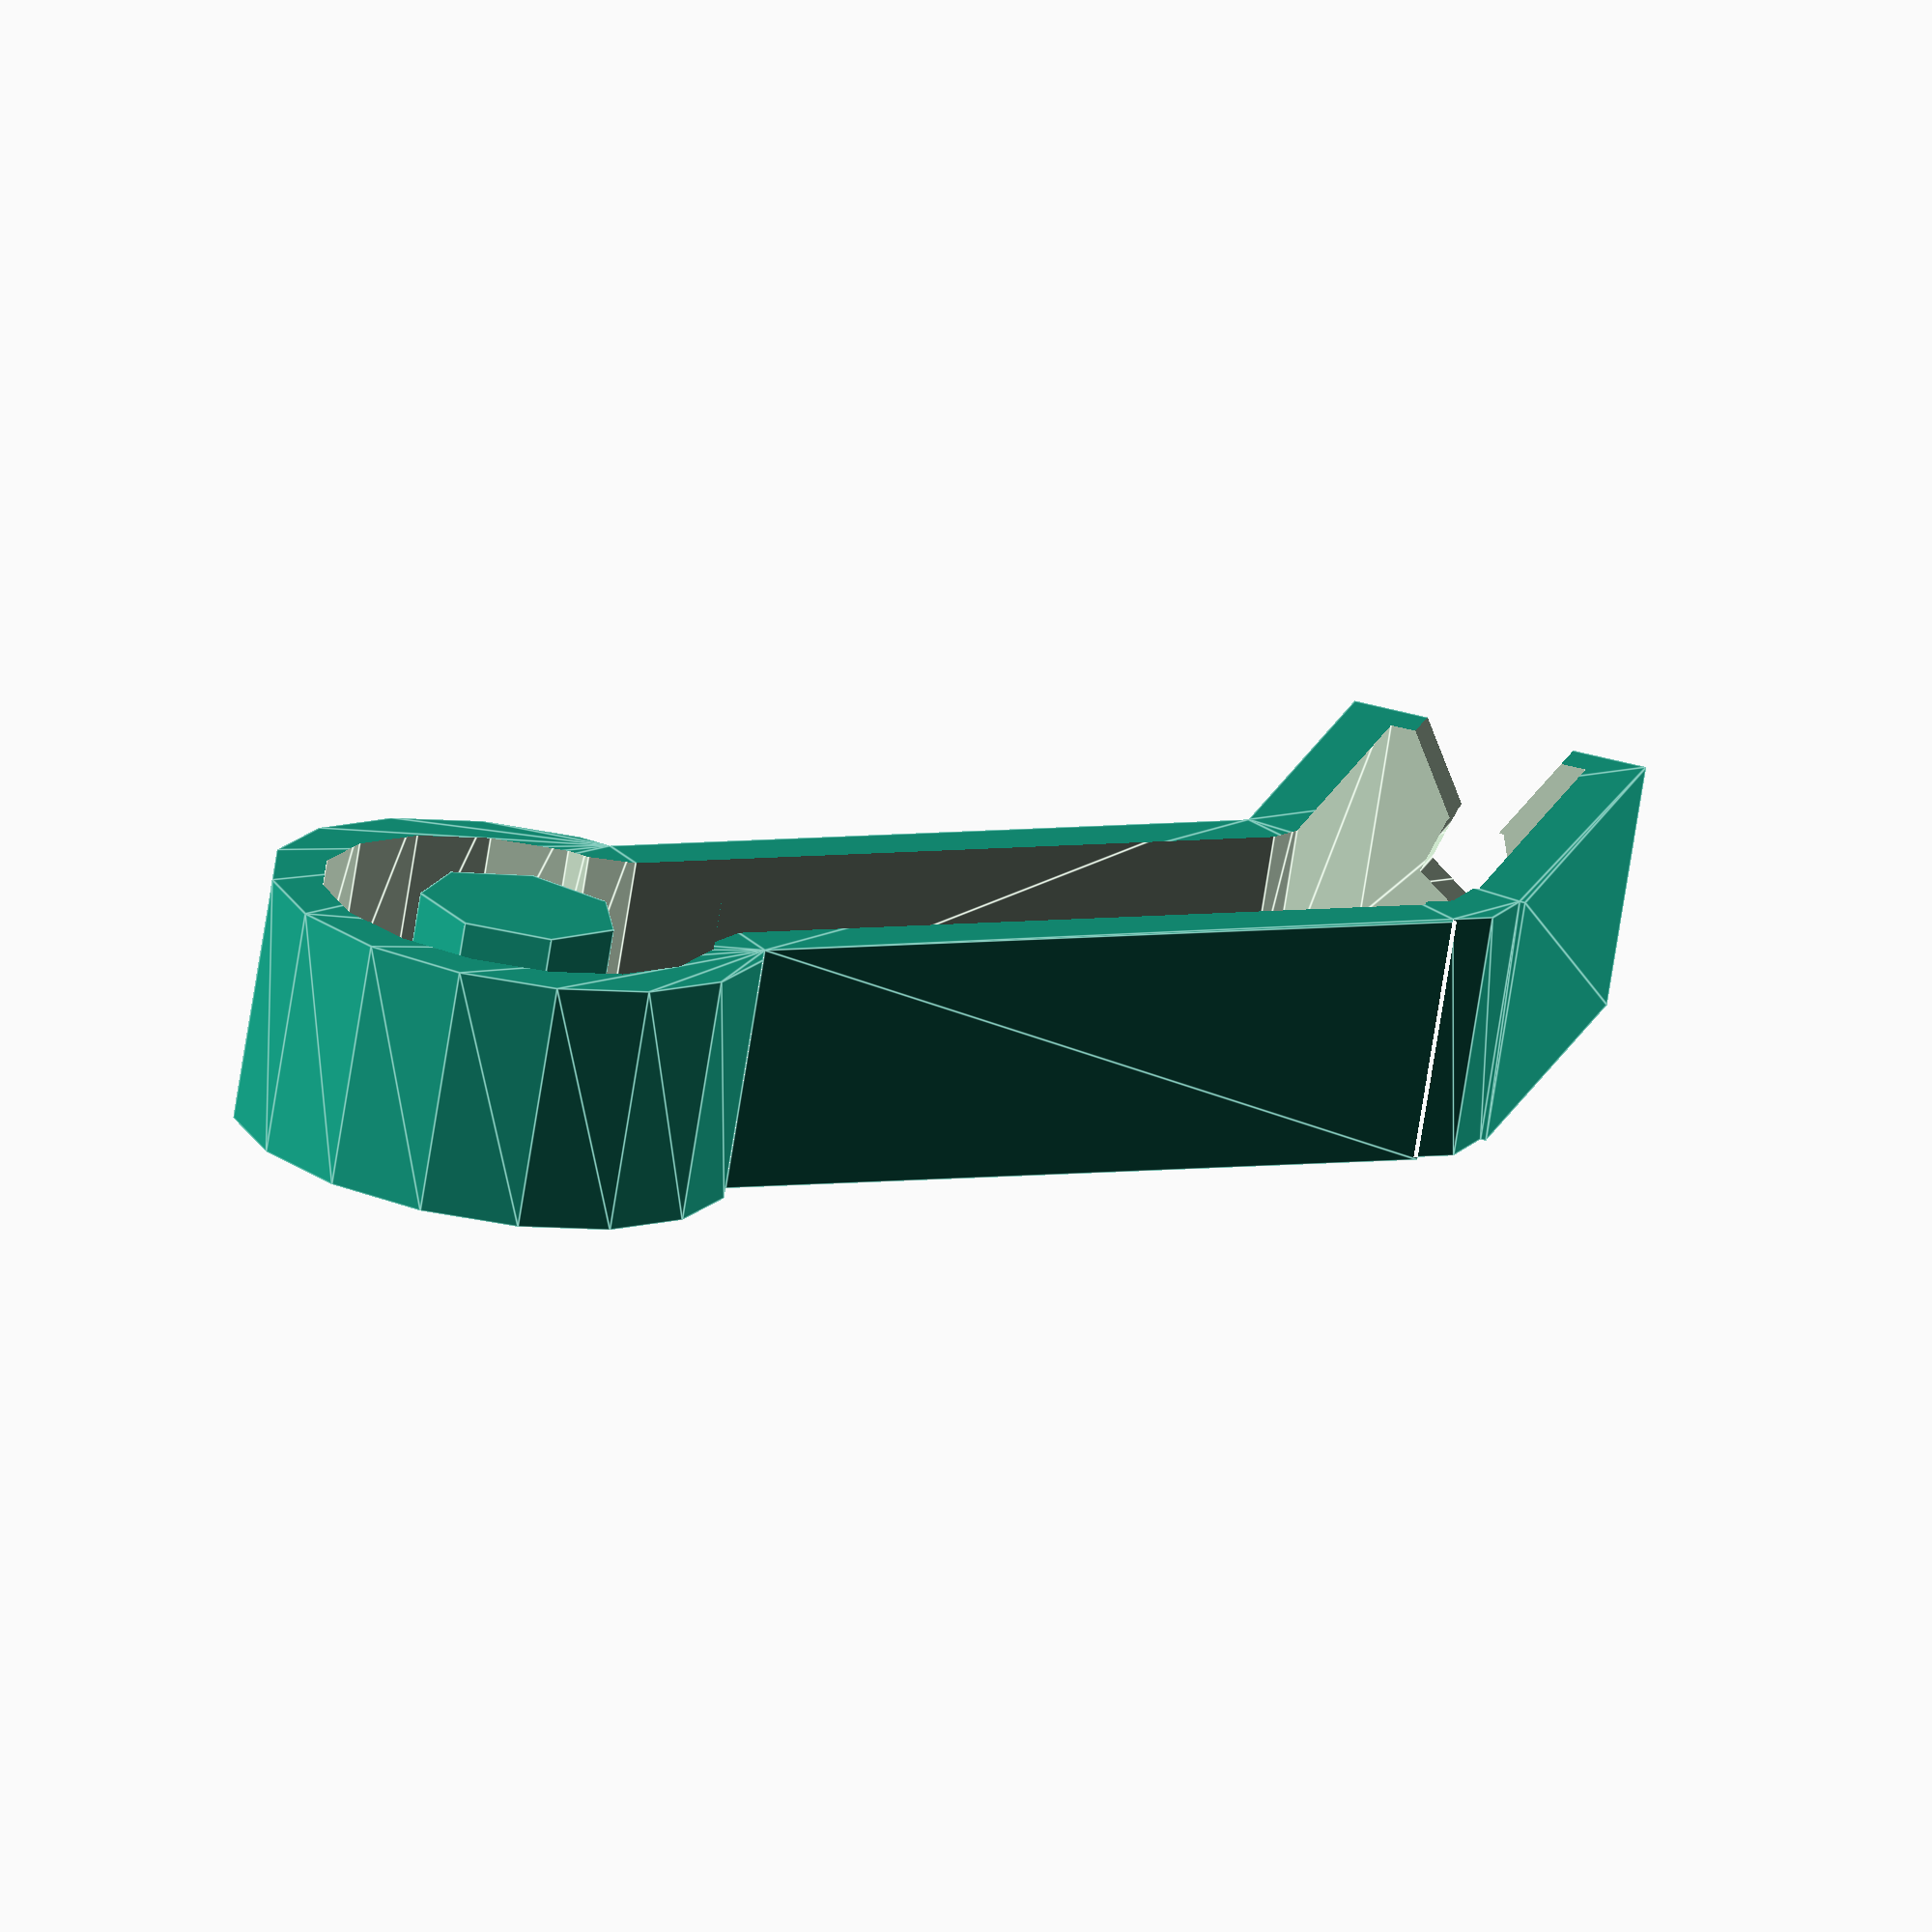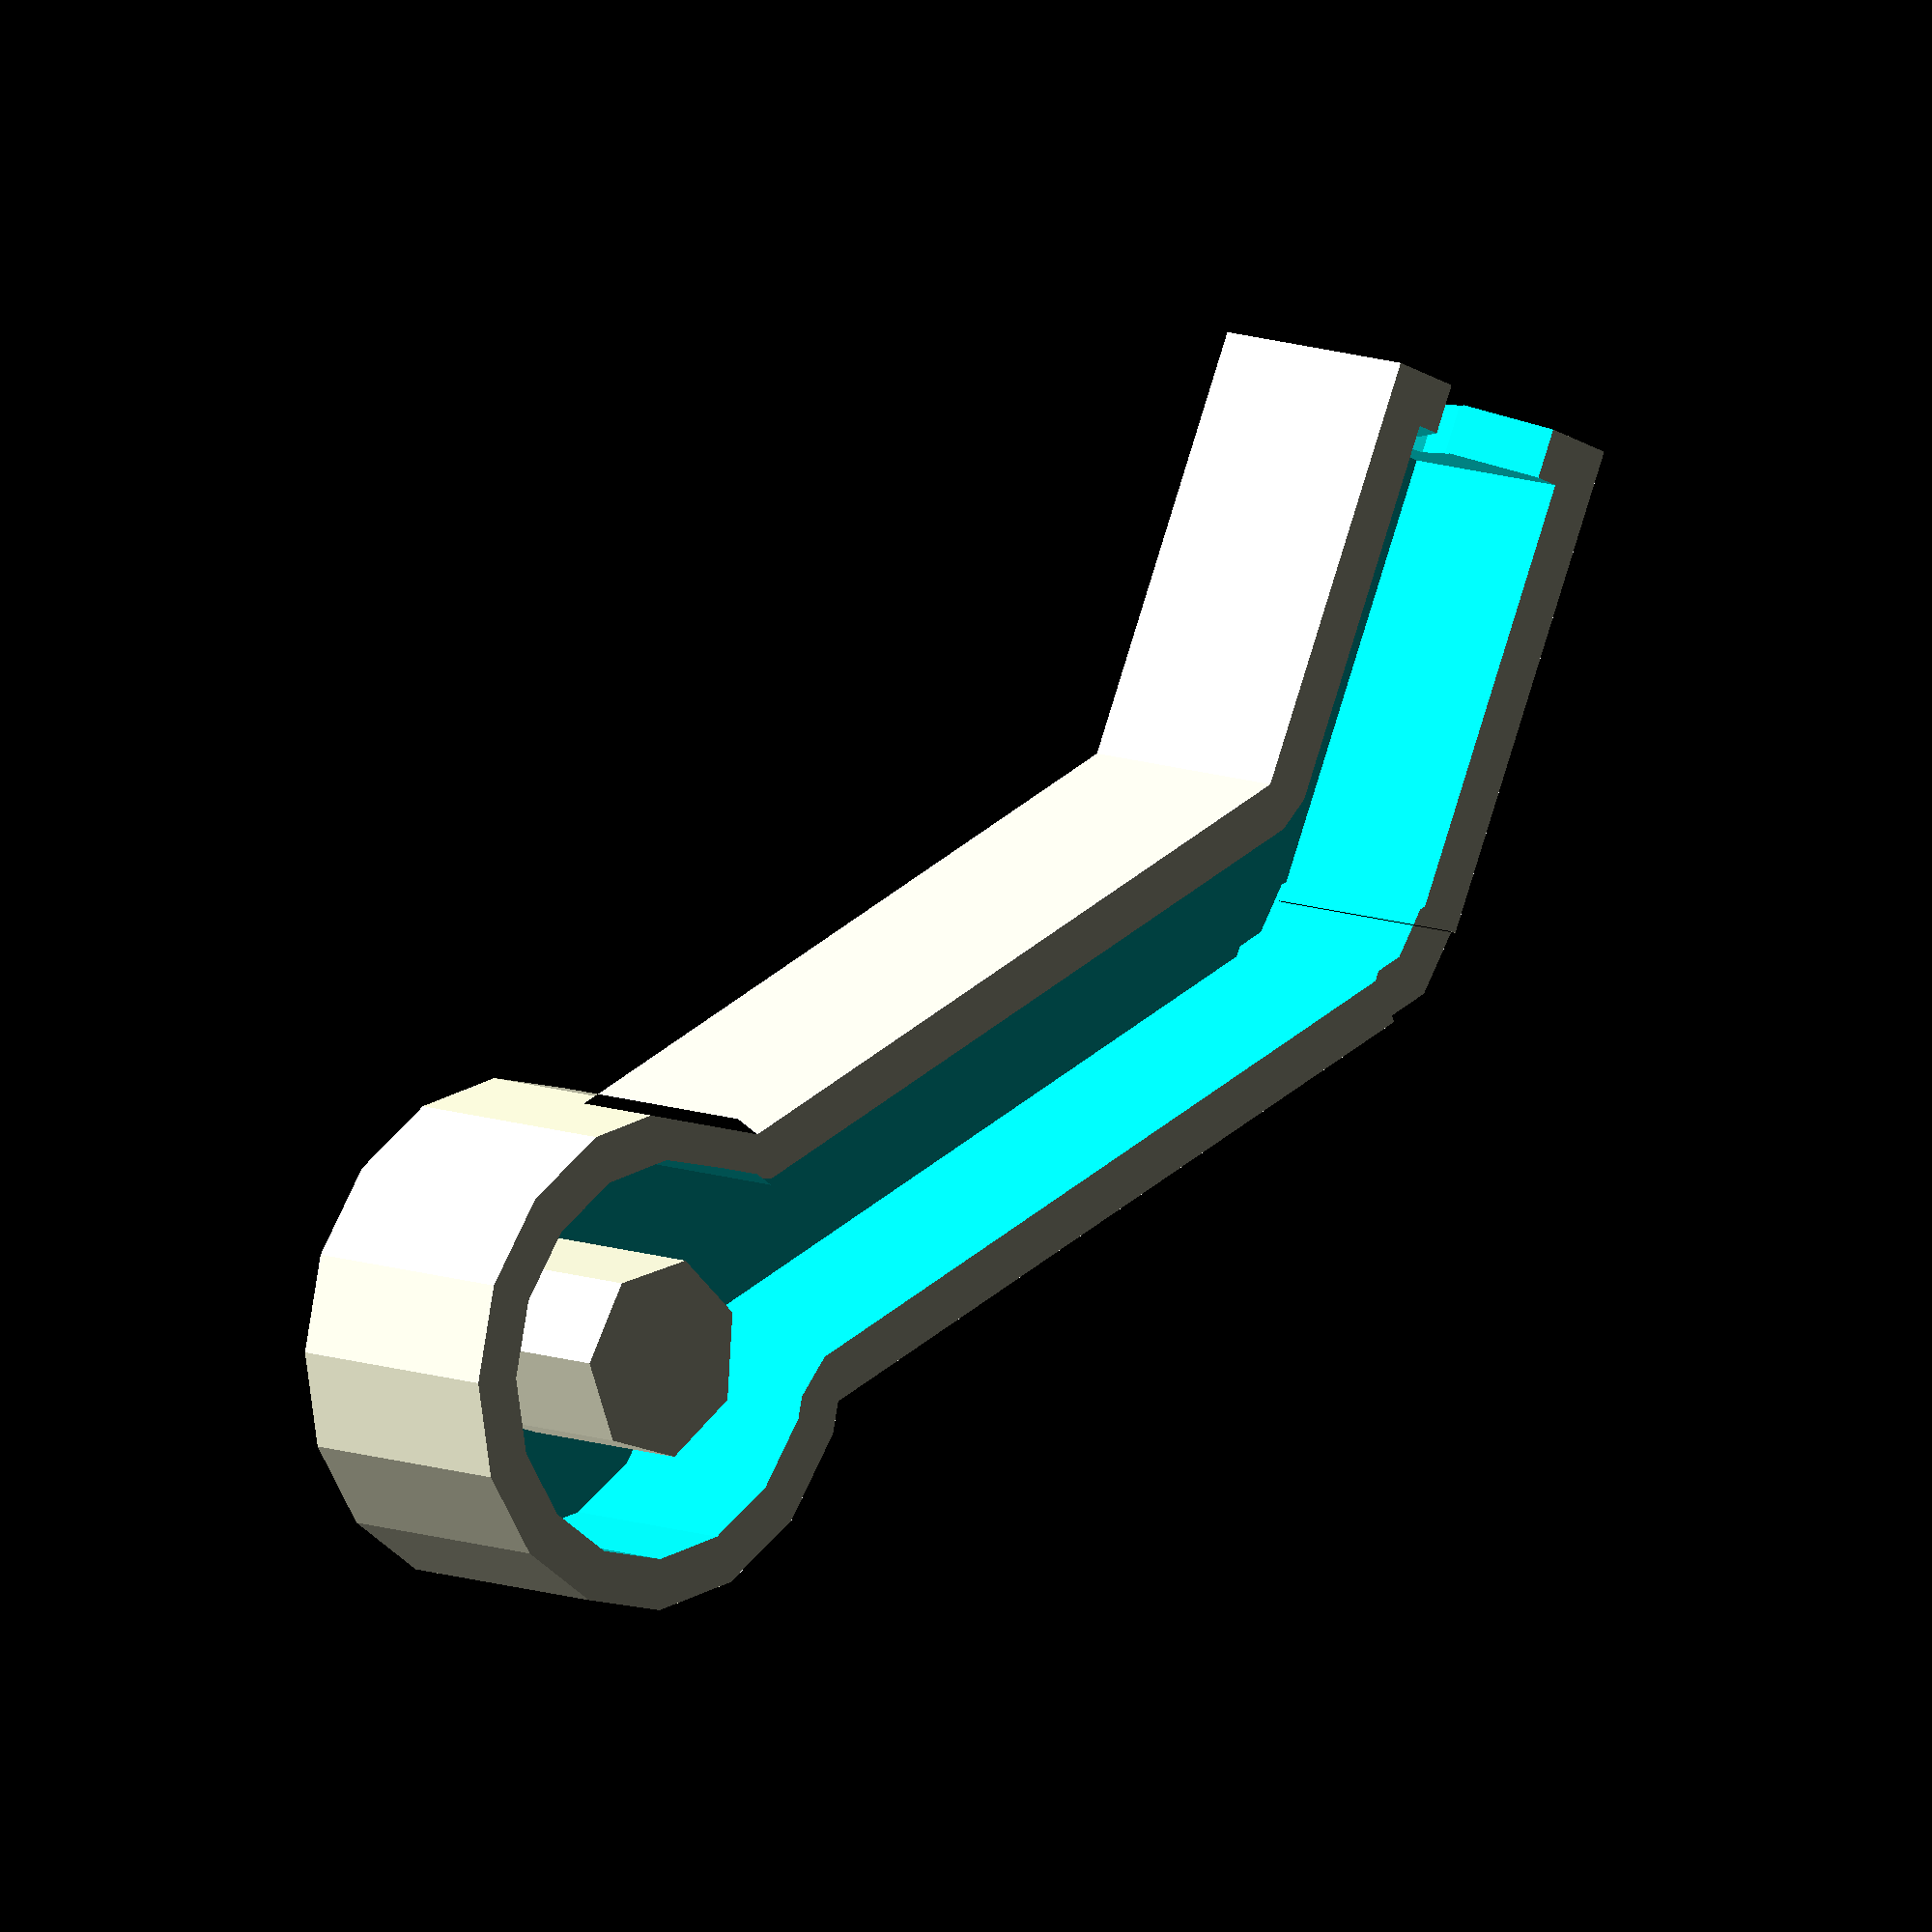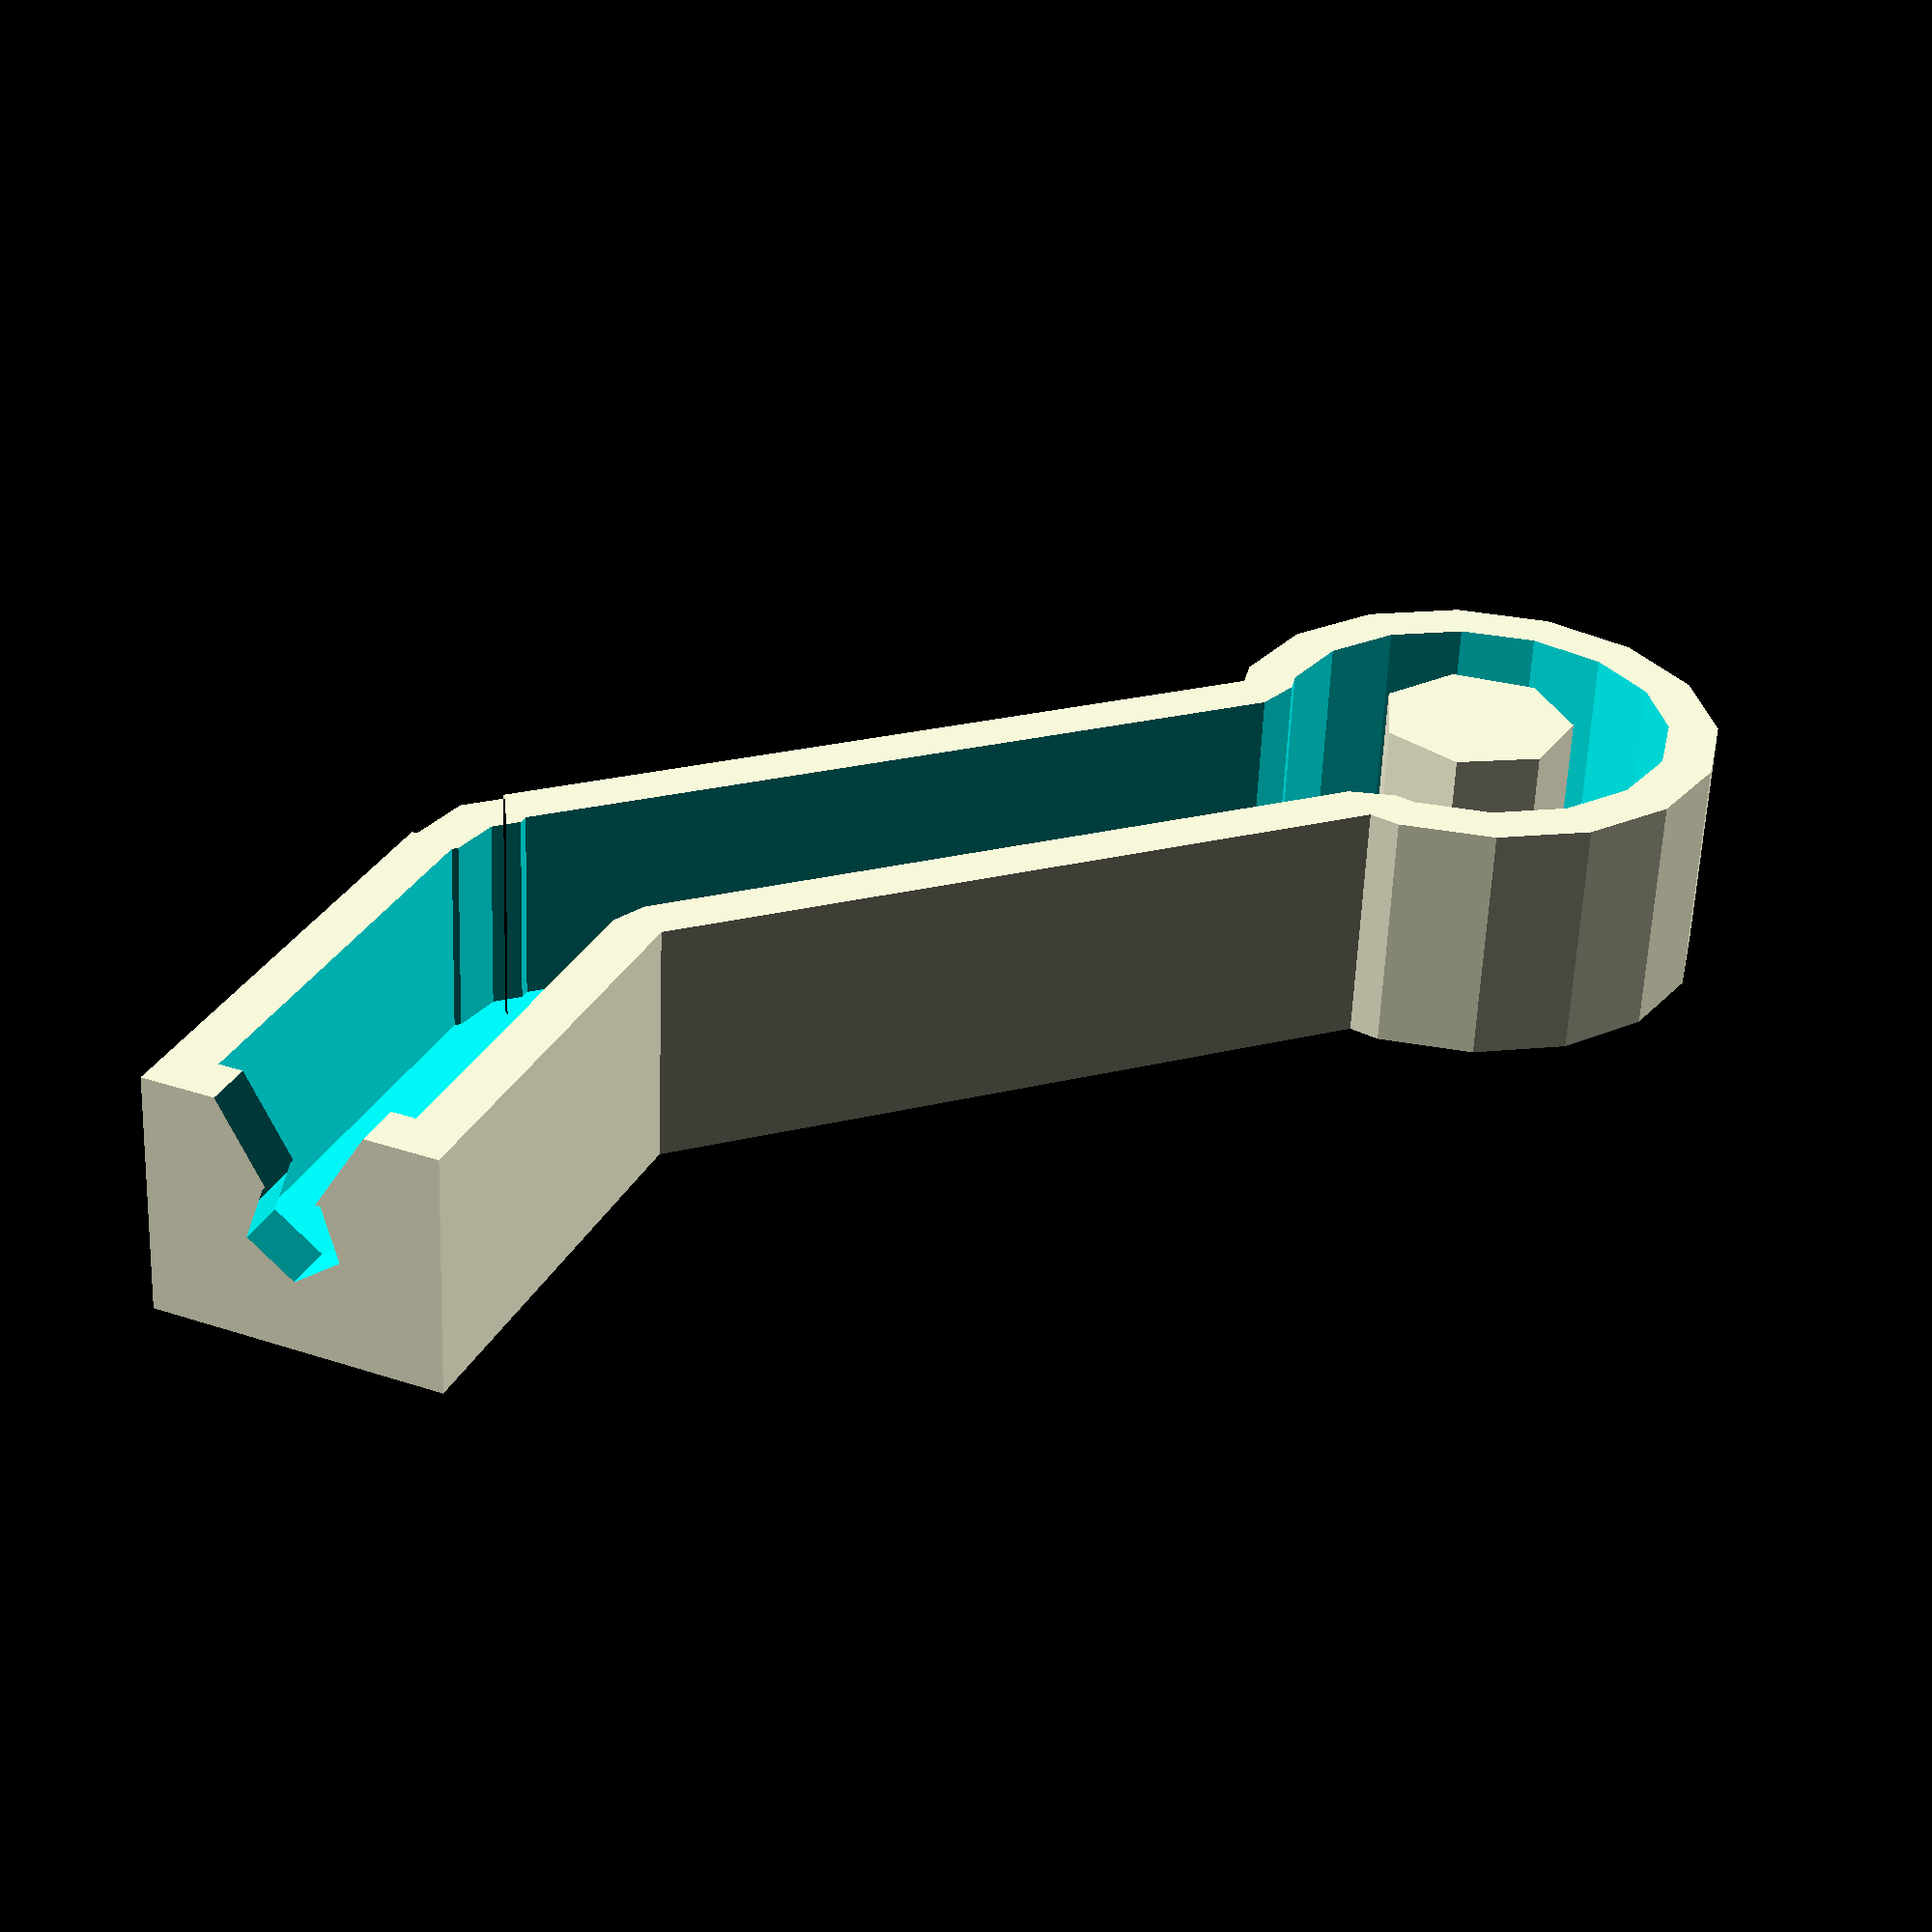
<openscad>
module arm_outline(shoulder_radius=5, elbow_radius=3, upper_arm_length=20, lower_arm_length=10, elbow_angle=45) {
    translate([0, 0, 0]); circle(r=shoulder_radius);
    translate([0, -elbow_radius, 0]) square([upper_arm_length, 2 * elbow_radius]);
    translate([upper_arm_length, 0, 0]) {
        circle(r=elbow_radius);
        rotate(elbow_angle) translate([0, -elbow_radius, 0]) square([lower_arm_length, 2 * elbow_radius]);
    }
}

module slot_outline(hole_radius=1, slot_width=1, slot_height=1) {
    union() {
        circle(hole_radius);
        scale([slot_height, slot_width]) polygon(points=[[0, 0], [-1, 1], [-1, -1]], paths=[[0, 1, 2]]);
    }
}

module slot(hole_radius=1, slot_width=1, slot_height=1, extrude_height=5) {
    rotate([0, 90, 0]) translate([0, 0, -extrude_height/2]) linear_extrude(height=extrude_height) slot_outline(hole_radius=hole_radius, slot_width=slot_width, slot_height=slot_height);
}

module arm(height=5, shoulder_radius=5, elbow_radius=3, upper_arm_length=20, lower_arm_length=10, elbow_angle=45, thickness=1, axle_radius=2, hole_radius=1) {
    difference() {
        union() {
            difference() {
                linear_extrude(height=height) arm_outline(shoulder_radius, elbow_radius,    upper_arm_length, lower_arm_length, elbow_angle);
                translate([0, 0, thickness]) linear_extrude(height=height) offset(r=-thickness) arm_outline(shoulder_radius, elbow_radius, upper_arm_length, lower_arm_length, elbow_angle); 
            }
            cylinder(h=height, r=axle_radius);
        }
        translate([upper_arm_length, 0, height/2]) rotate(elbow_angle) translate([lower_arm_length, 0, 0]) slot(hole_radius=hole_radius, slot_width=elbow_radius, slot_height=height, extrude_height=4*thickness);
    }
}

arm();
</openscad>
<views>
elev=251.8 azim=149.0 roll=188.9 proj=o view=edges
elev=350.4 azim=338.7 roll=316.9 proj=o view=solid
elev=59.1 azim=158.1 roll=357.7 proj=p view=wireframe
</views>
